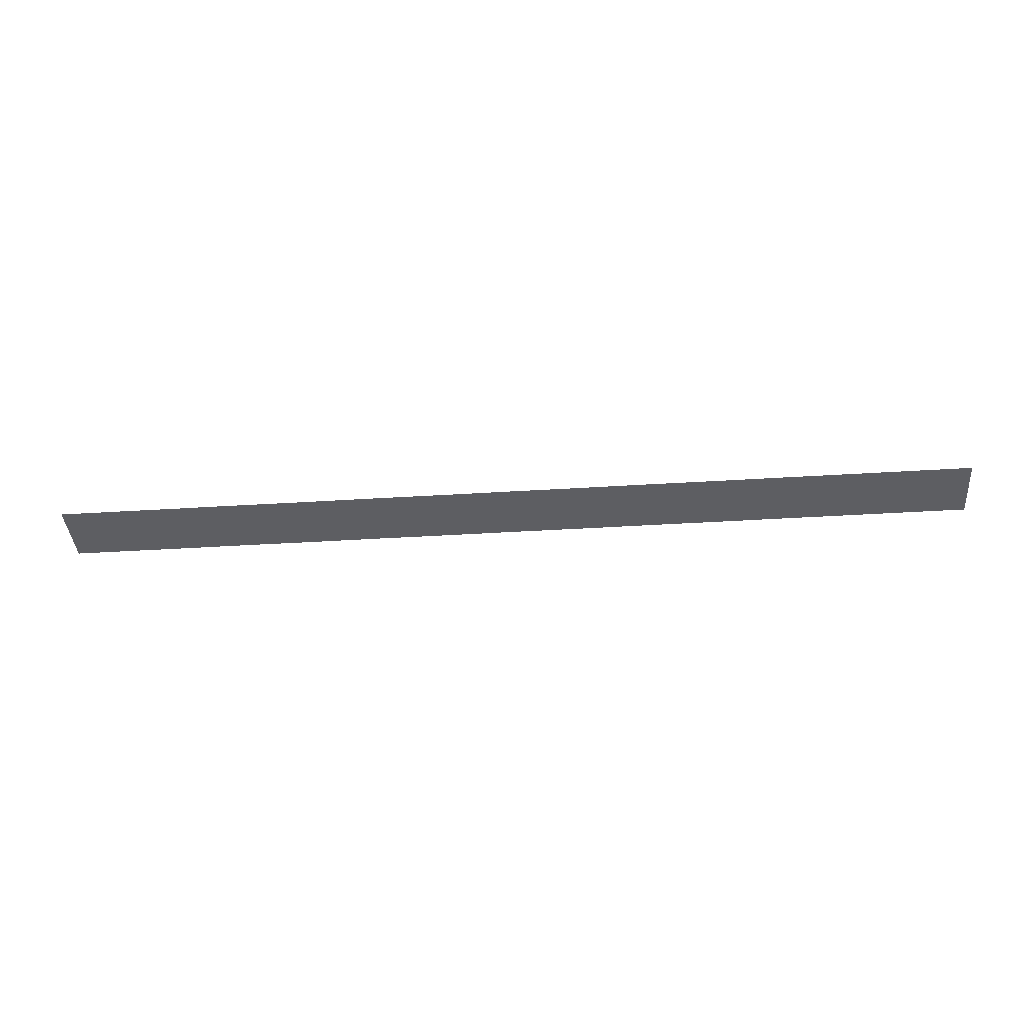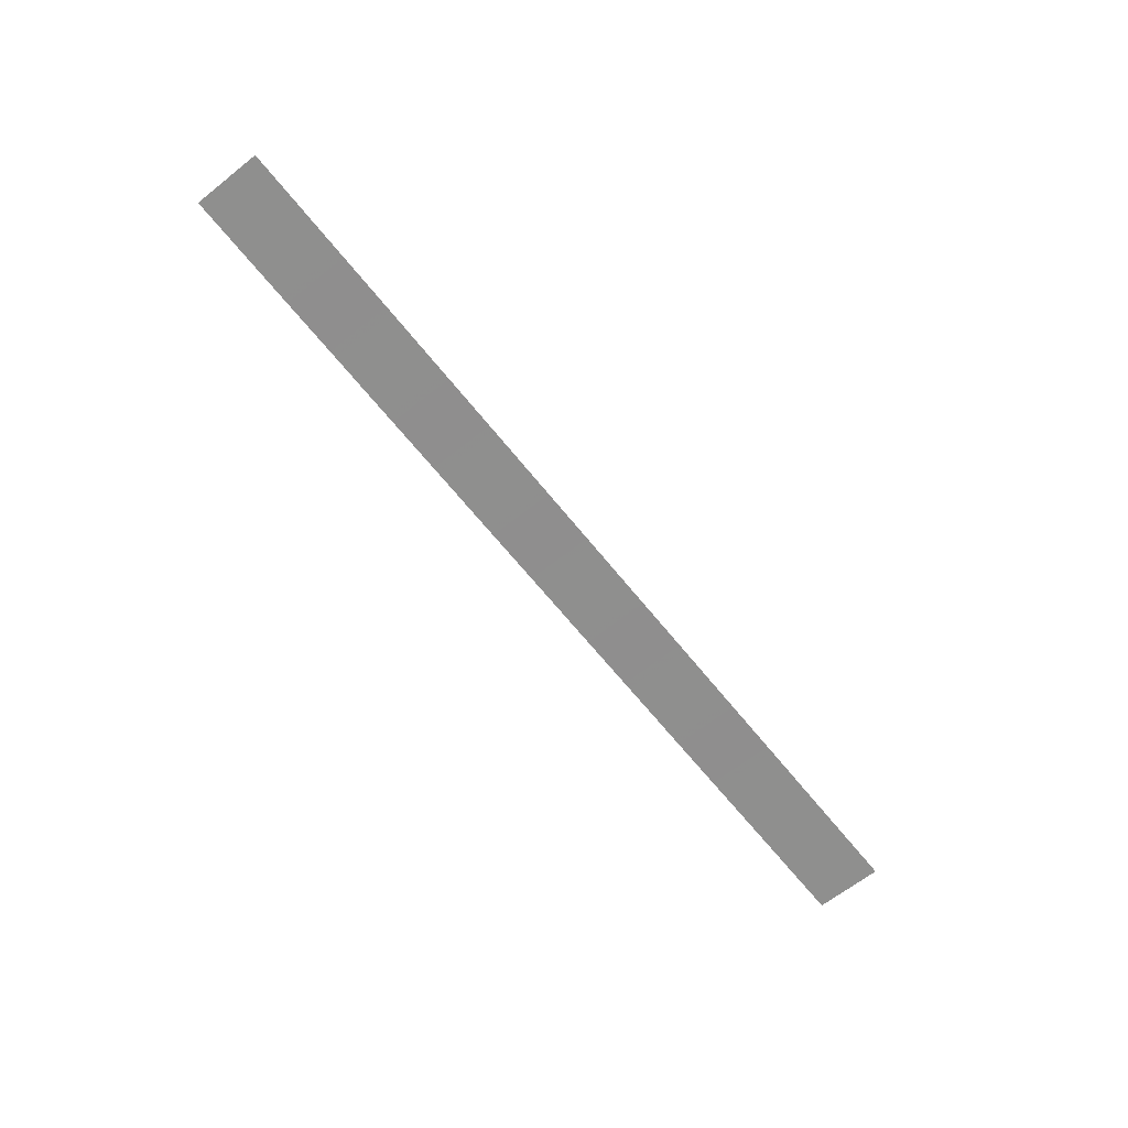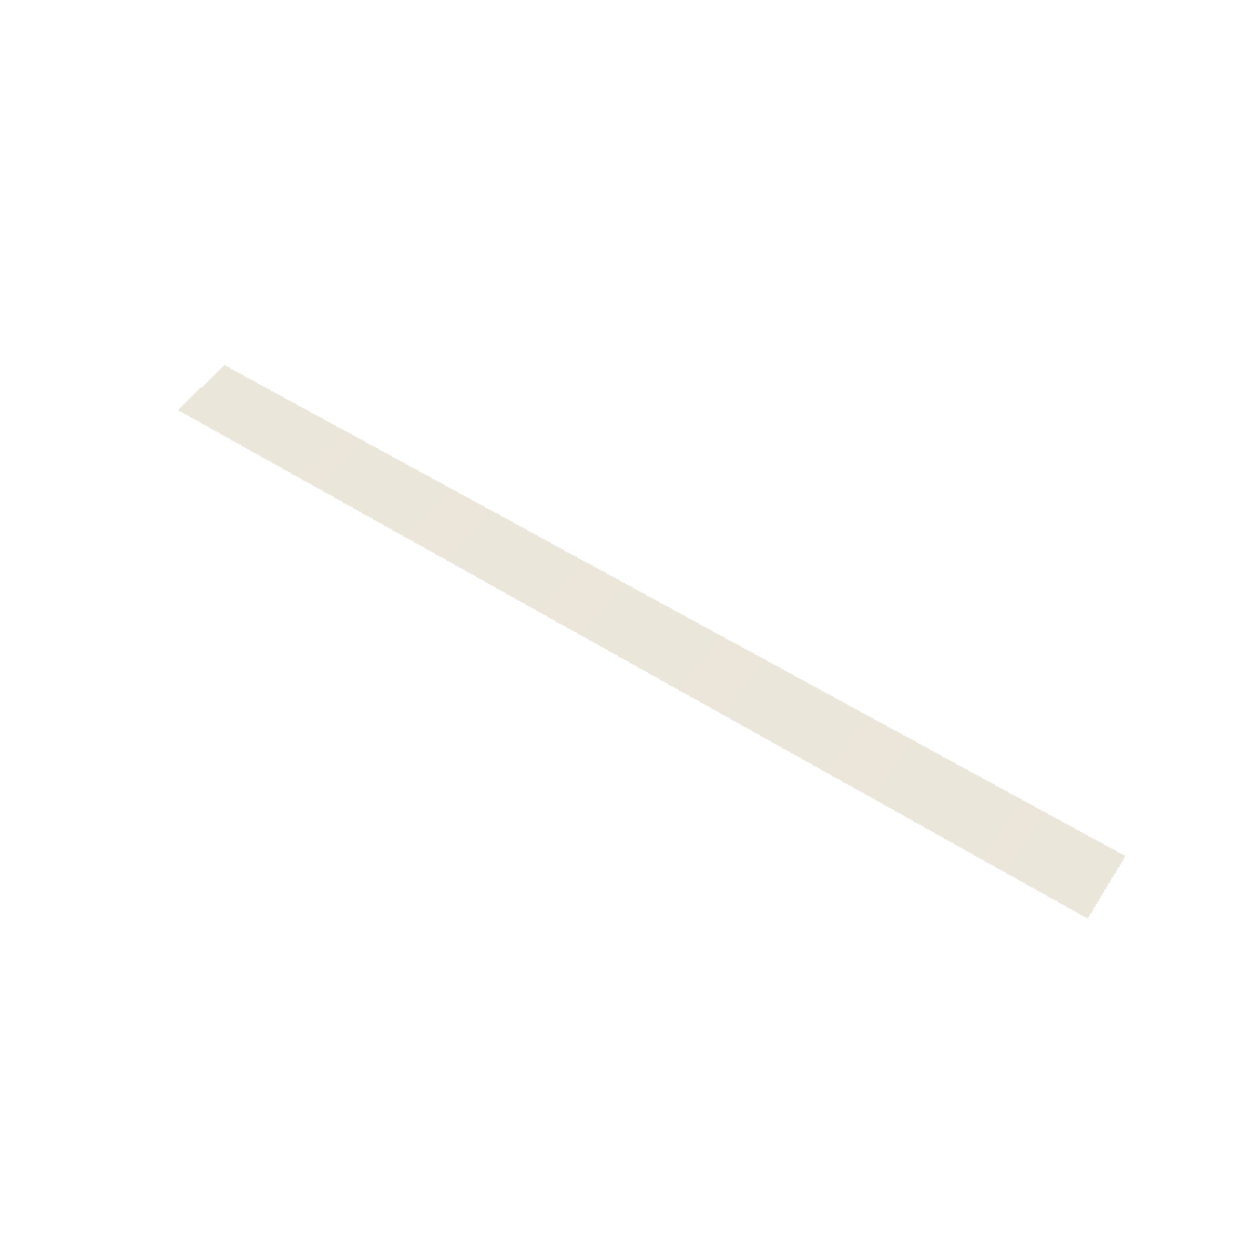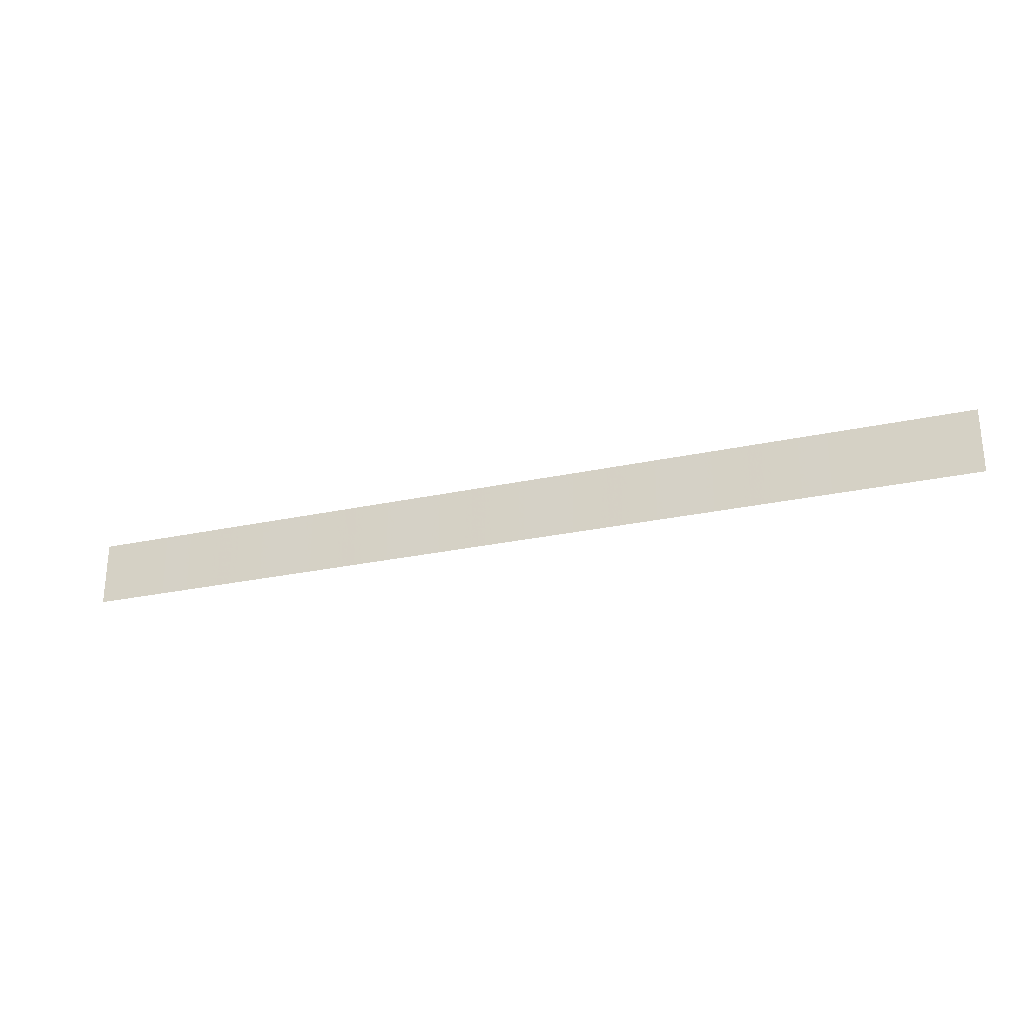
<metadata>
{"format":"obj","ext":"obj","renderer":"f3d","projection":"perspective","resolution":1024,"background":"white","views":[{"elev":-38.9,"azim":4.6,"up":"+Z"},{"elev":-65.1,"azim":-51.5,"up":"+Z"},{"elev":54.9,"azim":-146.0,"up":"+Z"},{"elev":-27.1,"azim":18.6,"up":"+Y"}]}
</metadata>
<code>
v -100 100 -0.15
v -100 7.1 -0.15
v 0 100 -0.15
v 0 7.1 -0.15
v 10 100 -0.1732
v 10 7.1 -0.1732
v 20 100 -0.1941
v 20 7.1 -0.1941
v 30 100 -0.2107
v 30 7.1 -0.2107
v 40 100 -0.2213
v 40 7.1 -0.2213
v 50 100 -0.225
v 50 7.1 -0.225
v 60 100 -0.2213
v 60 7.1 -0.2213
v 70 100 -0.2107
v 70 7.1 -0.2107
v 80 100 -0.1941
v 80 7.1 -0.1941
v 90 100 -0.1732
v 90 7.1 -0.1732
v 110 100 -0.1268
v 110 7.1 -0.1268
v 120 100 -0.1059
v 120 7.1 -0.1059
v 130 100 -0.08932
v 130 7.1 -0.08932
v 140 100 -0.07867
v 140 7.1 -0.07867
v 150 100 -0.075
v 150 7.1 -0.075
v 160 100 -0.07867
v 160 7.1 -0.07867
v 170 100 -0.08932
v 170 7.1 -0.08932
v 180 100 -0.1059
v 180 7.1 -0.1059
v 190 100 -0.1268
v 190 7.1 -0.1268
v 210 100 -0.1732
v 210 7.1 -0.1732
v 220 100 -0.1941
v 220 7.1 -0.1941
v 230 100 -0.2107
v 230 7.1 -0.2107
v 240 100 -0.2213
v 240 7.1 -0.2213
v 250 100 -0.225
v 250 7.1 -0.225
v 260 100 -0.2213
v 260 7.1 -0.2213
v 270 100 -0.2107
v 270 7.1 -0.2107
v 280 100 -0.1941
v 280 7.1 -0.1941
v 290 100 -0.1732
v 290 7.1 -0.1732
v 310 100 -0.1268
v 310 7.1 -0.1268
v 320 100 -0.1059
v 320 7.1 -0.1059
v 330 100 -0.08932
v 330 7.1 -0.08932
v 340 100 -0.07867
v 340 7.1 -0.07867
v 350 100 -0.075
v 350 7.1 -0.075
v 360 100 -0.07867
v 360 7.1 -0.07867
v 370 100 -0.08932
v 370 7.1 -0.08932
v 380 100 -0.1059
v 380 7.1 -0.1059
v 390 100 -0.1268
v 390 7.1 -0.1268
v 410 100 -0.1732
v 410 7.1 -0.1732
v 420 100 -0.1941
v 420 7.1 -0.1941
v 430 100 -0.2107
v 430 7.1 -0.2107
v 440 100 -0.2213
v 440 7.1 -0.2213
v 450 100 -0.225
v 450 7.1 -0.225
v 460 100 -0.2213
v 460 7.1 -0.2213
v 470 100 -0.2107
v 470 7.1 -0.2107
v 480 100 -0.1941
v 480 7.1 -0.1941
v 490 100 -0.1732
v 490 7.1 -0.1732
v 510 100 -0.1268
v 510 7.1 -0.1268
v 520 100 -0.1059
v 520 7.1 -0.1059
v 530 100 -0.08932
v 530 7.1 -0.08932
v 540 100 -0.07867
v 540 7.1 -0.07867
v 550 100 -0.075
v 550 7.1 -0.075
v 560 100 -0.07867
v 560 7.1 -0.07867
v 570 100 -0.08932
v 570 7.1 -0.08932
v 580 100 -0.1059
v 580 7.1 -0.1059
v 590 100 -0.1268
v 590 7.1 -0.1268
v 610 100 -0.1732
v 610 7.1 -0.1732
v 620 100 -0.1941
v 620 7.1 -0.1941
v 630 100 -0.2107
v 630 7.1 -0.2107
v 640 100 -0.2213
v 640 7.1 -0.2213
v 650 100 -0.225
v 650 7.1 -0.225
v 660 100 -0.2213
v 660 7.1 -0.2213
v 670 100 -0.2107
v 670 7.1 -0.2107
v 680 100 -0.1941
v 680 7.1 -0.1941
v 690 100 -0.1732
v 690 7.1 -0.1732
v 710 100 -0.1268
v 710 7.1 -0.1268
v 720 100 -0.1059
v 720 7.1 -0.1059
v 730 100 -0.08932
v 730 7.1 -0.08932
v 740 100 -0.07867
v 740 7.1 -0.07867
v 750 100 -0.075
v 750 7.1 -0.075
v 760 100 -0.07867
v 760 7.1 -0.07867
v 770 100 -0.08932
v 770 7.1 -0.08932
v 780 100 -0.1059
v 780 7.1 -0.1059
v 790 100 -0.1268
v 790 7.1 -0.1268
v 810 100 -0.1732
v 810 7.1 -0.1732
v 820 100 -0.1941
v 820 7.1 -0.1941
v 830 100 -0.2107
v 830 7.1 -0.2107
v 840 100 -0.2213
v 840 7.1 -0.2213
v 850 100 -0.225
v 850 7.1 -0.225
v 860 100 -0.2213
v 860 7.1 -0.2213
v 870 100 -0.2107
v 870 7.1 -0.2107
v 880 100 -0.1941
v 880 7.1 -0.1941
v 890 100 -0.1732
v 890 7.1 -0.1732
v 910 100 -0.1268
v 910 7.1 -0.1268
v 920 100 -0.1059
v 920 7.1 -0.1059
v 930 100 -0.08932
v 930 7.1 -0.08932
v 940 100 -0.07867
v 940 7.1 -0.07867
v 950 100 -0.075
v 950 7.1 -0.075
v 960 100 -0.07867
v 960 7.1 -0.07867
v 970 100 -0.08932
v 970 7.1 -0.08932
v 980 100 -0.1059
v 980 7.1 -0.1059
v 990 100 -0.1268
v 990 7.1 -0.1268
v 1000 100 -0.15
v 1000 7.1 -0.15
v 1200 100 -0.15
v 1200 7.1 -0.15
g g1
f 1 2 4 3
f 3 4 6 5
f 5 6 8 7
f 7 8 10 9
f 9 10 12 11
f 11 12 14 13
f 13 14 16 15
f 15 16 18 17
f 17 18 20 19
f 19 20 22 21
f 21 22 24 23
f 23 24 26 25
f 25 26 28 27
f 27 28 30 29
f 29 30 32 31
f 31 32 34 33
f 33 34 36 35
f 35 36 38 37
f 37 38 40 39
f 39 40 42 41
f 41 42 44 43
f 43 44 46 45
f 45 46 48 47
f 47 48 50 49
f 49 50 52 51
f 51 52 54 53
f 53 54 56 55
f 55 56 58 57
f 57 58 60 59
f 59 60 62 61
f 61 62 64 63
f 63 64 66 65
f 65 66 68 67
f 67 68 70 69
f 69 70 72 71
f 71 72 74 73
f 73 74 76 75
f 75 76 78 77
f 77 78 80 79
f 79 80 82 81
f 81 82 84 83
f 83 84 86 85
f 85 86 88 87
f 87 88 90 89
f 89 90 92 91
f 91 92 94 93
f 93 94 96 95
f 95 96 98 97
f 97 98 100 99
f 99 100 102 101
f 101 102 104 103
f 103 104 106 105
f 105 106 108 107
f 107 108 110 109
f 109 110 112 111
f 111 112 114 113
f 113 114 116 115
f 115 116 118 117
f 117 118 120 119
f 119 120 122 121
f 121 122 124 123
f 123 124 126 125
f 125 126 128 127
f 127 128 130 129
f 129 130 132 131
f 131 132 134 133
f 133 134 136 135
f 135 136 138 137
f 137 138 140 139
f 139 140 142 141
f 141 142 144 143
f 143 144 146 145
f 145 146 148 147
f 147 148 150 149
f 149 150 152 151
f 151 152 154 153
f 153 154 156 155
f 155 156 158 157
f 157 158 160 159
f 159 160 162 161
f 161 162 164 163
f 163 164 166 165
f 165 166 168 167
f 167 168 170 169
f 169 170 172 171
f 171 172 174 173
f 173 174 176 175
f 175 176 178 177
f 177 178 180 179
f 179 180 182 181
f 181 182 184 183
f 183 184 186 185
f 185 186 188 187
g g2
g g3
g g4

</code>
